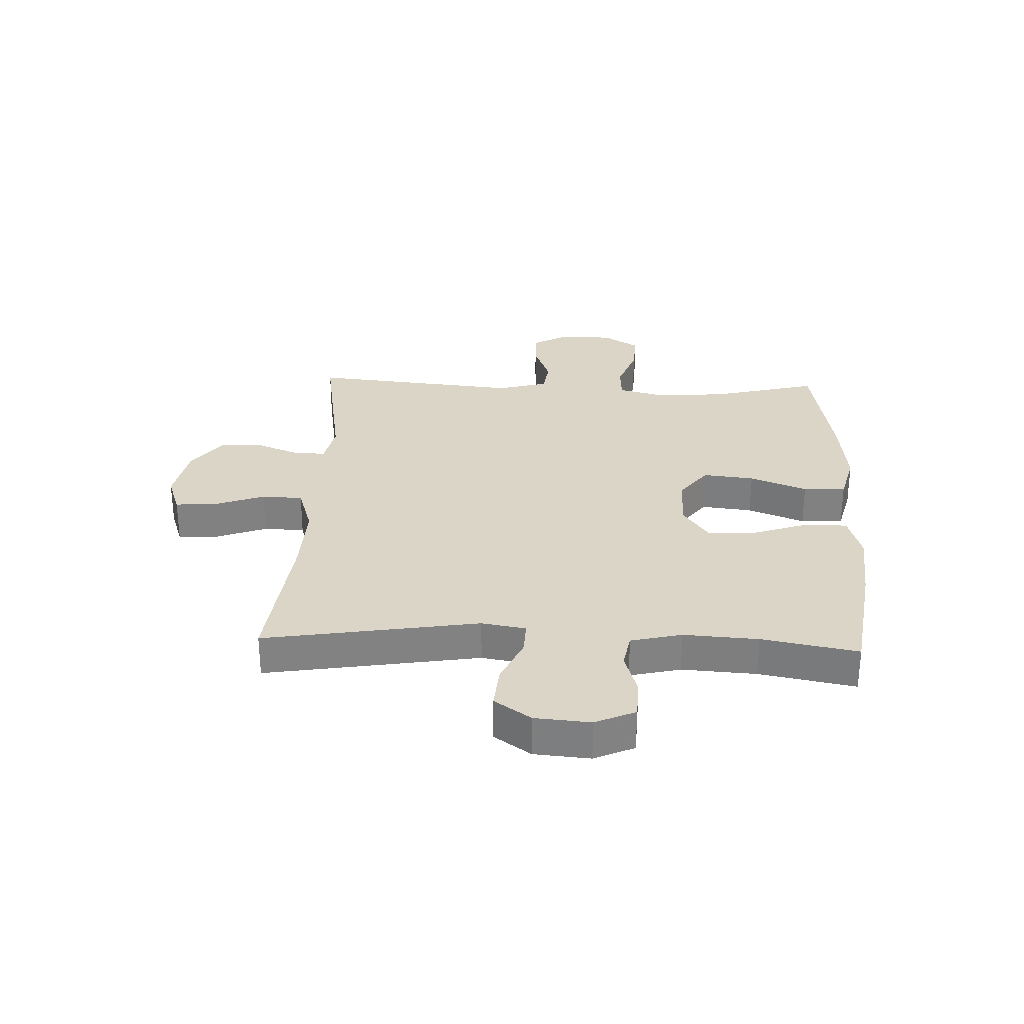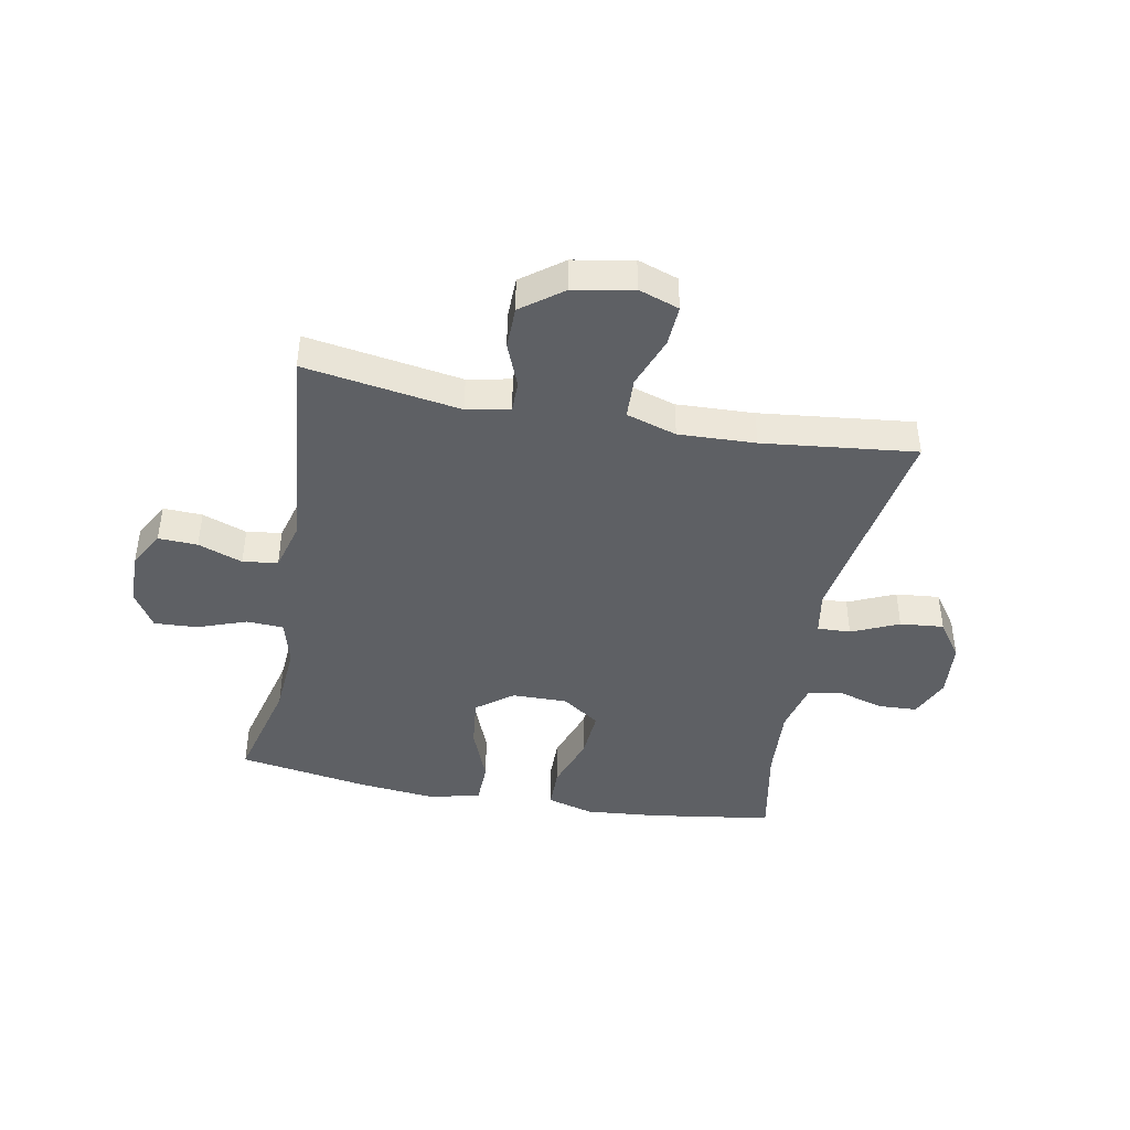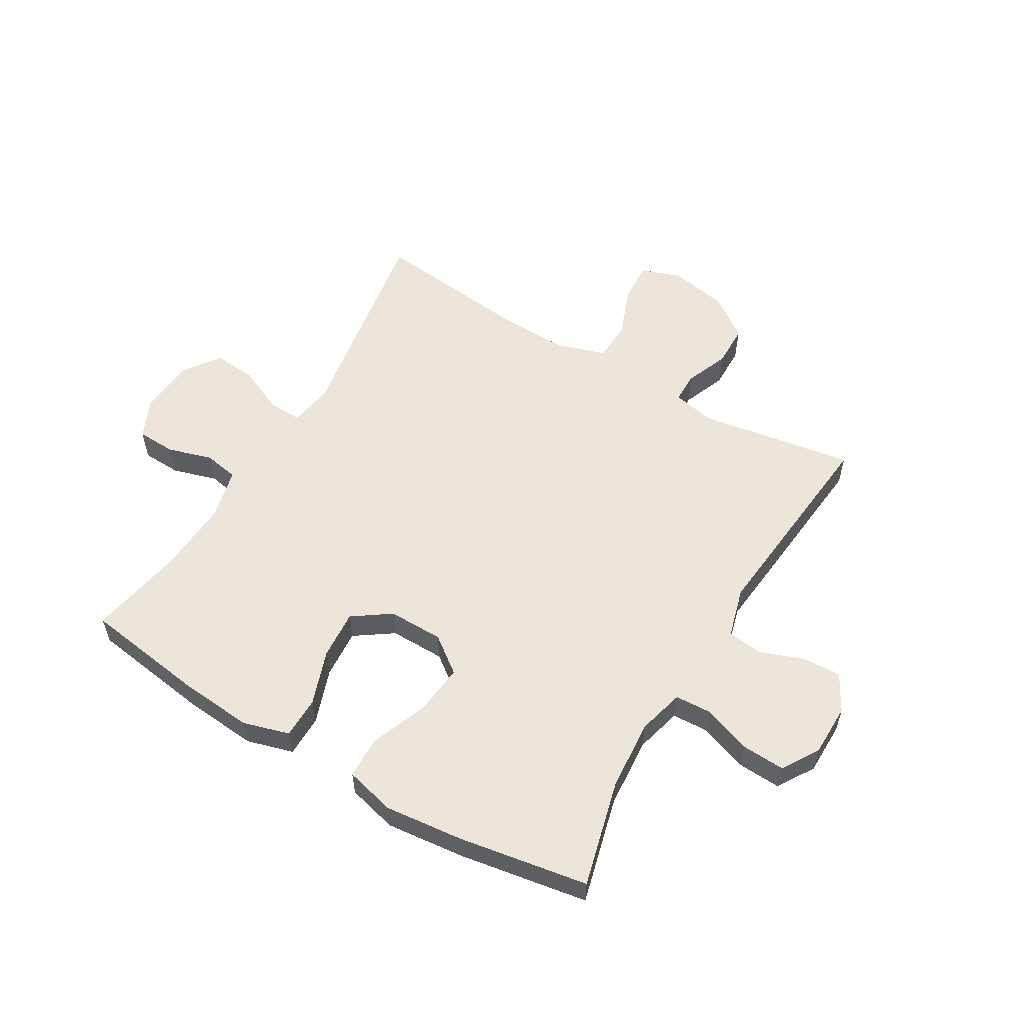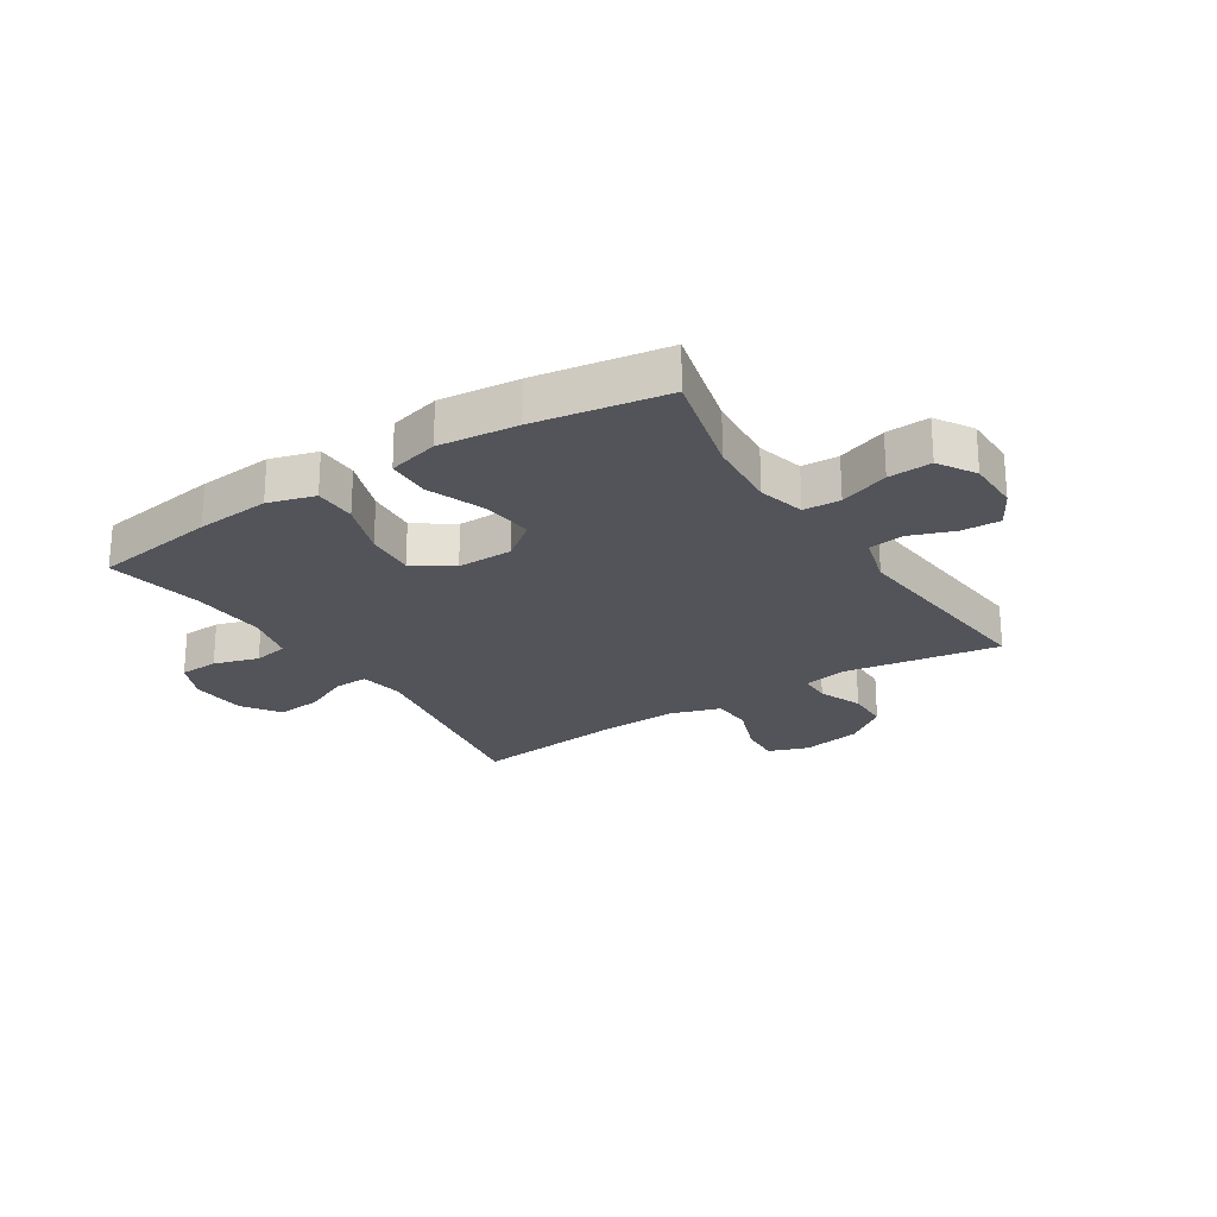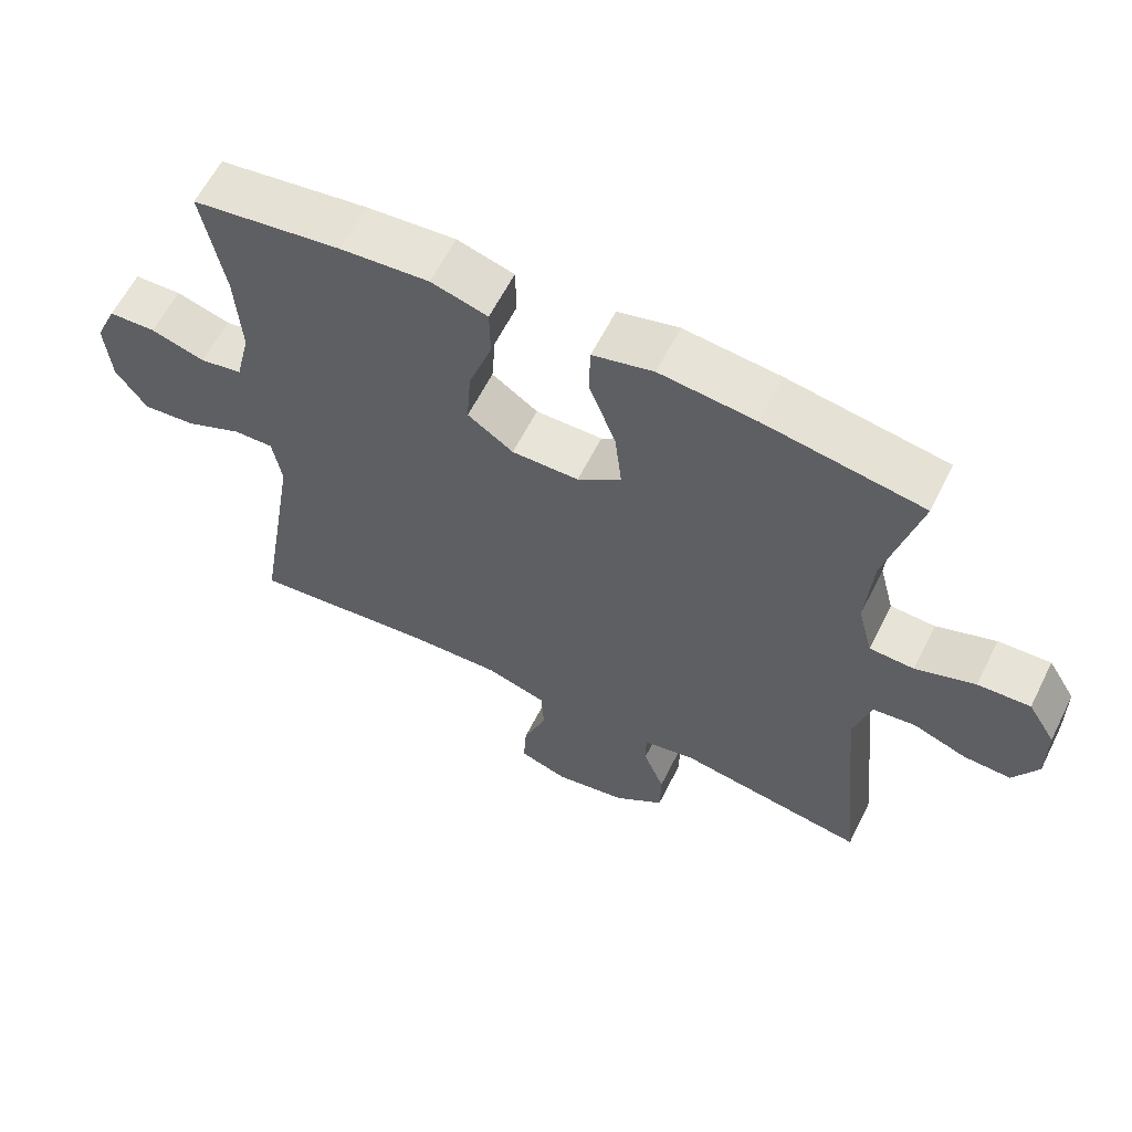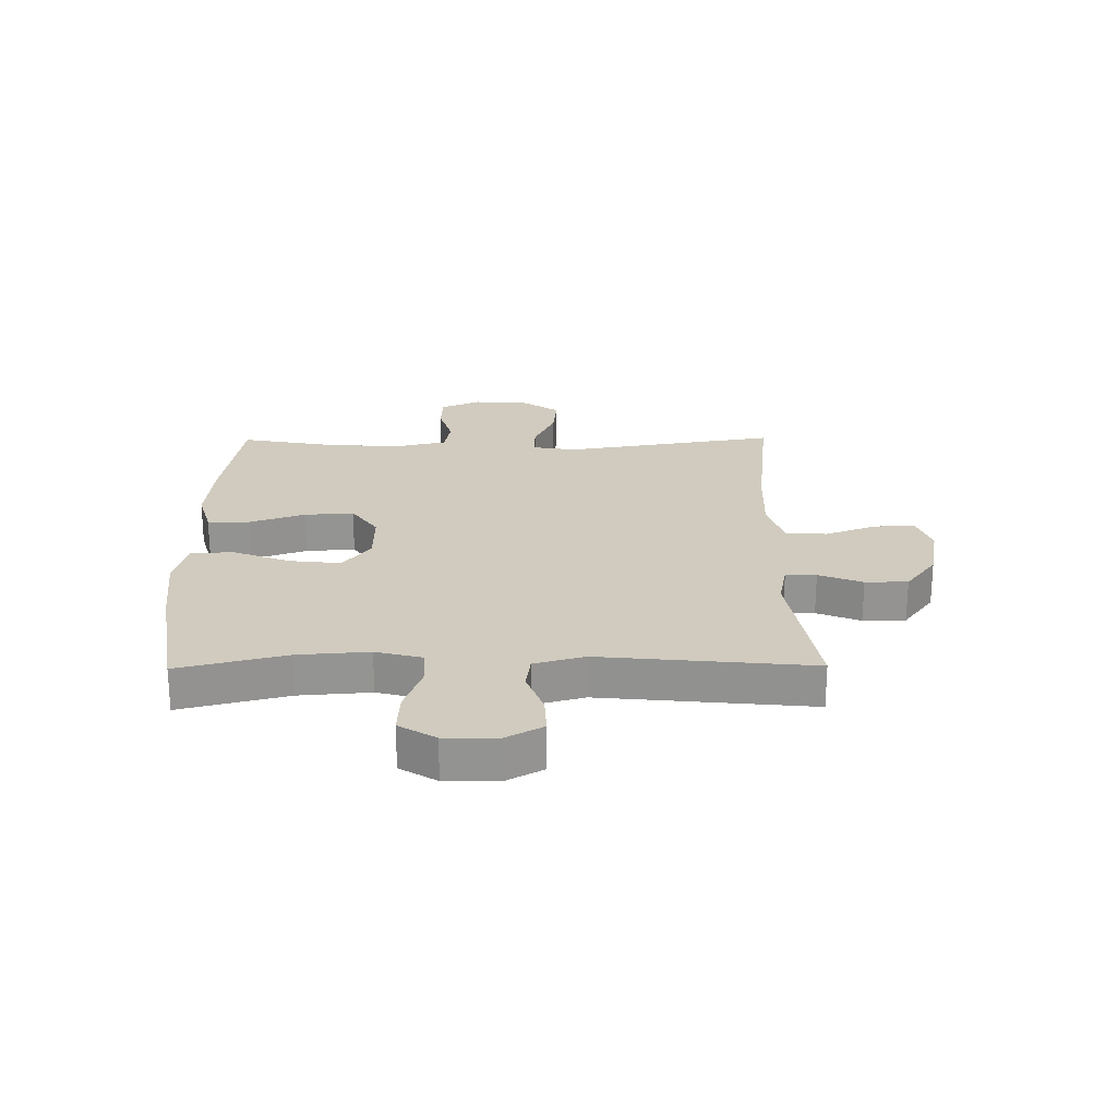
<metadata>
{"format":"obj","ext":"obj","renderer":"f3d","projection":"perspective","resolution":1024,"background":"white","views":[{"elev":29.6,"azim":-87.7,"up":"+Y"},{"elev":-42.9,"azim":169.4,"up":"+Y"},{"elev":56.3,"azim":30.5,"up":"+Y"},{"elev":-23.8,"azim":32.7,"up":"+Y"},{"elev":61.3,"azim":26.6,"up":"+Z"},{"elev":23.4,"azim":89.4,"up":"+Y"}]}
</metadata>
<code>
v 0.5 0.07 0.5
v 0.453 0.07 0.315
v 0.444 0.07 0.193
v 0.465 0.07 0.113
v 0.528 0.07 0.11
v 0.612 0.07 0.14
v 0.686 0.07 0.144
v 0.725 0.07 0.081
v 0.726 0.07 -0.01
v 0.691 0.07 -0.073
v 0.624 0.07 -0.07
v 0.548 0.07 -0.042
v 0.488 0.07 -0.05
v 0.464 0.07 -0.137
v 0.5 0.07 -0.5
v 0.233 0.07 -0.457
v 0.159 0.07 -0.472
v 0.159 0.07 -0.525
v 0.189 0.07 -0.6
v 0.188 0.07 -0.673
v 0.117 0.07 -0.726
v 0.015 0.07 -0.745
v -0.054 0.07 -0.721
v -0.05 0.07 -0.651
v -0.017 0.07 -0.563
v -0.02 0.07 -0.493
v -0.106 0.07 -0.466
v -0.238 0.07 -0.471
v -0.5 0.07 -0.5
v -0.439 0.07 -0.131
v -0.452 0.07 -0.055
v -0.509 0.07 -0.057
v -0.59 0.07 -0.093
v -0.665 0.07 -0.1
v -0.709 0.07 -0.037
v -0.717 0.07 0.059
v -0.686 0.07 0.128
v -0.619 0.07 0.131
v -0.542 0.07 0.108
v -0.482 0.07 0.119
v -0.461 0.07 0.207
v -0.469 0.07 0.335
v -0.5 0.07 0.5
v -0.289 0.07 0.531
v -0.163 0.07 0.542
v -0.083 0.07 0.519
v -0.082 0.07 0.447
v -0.115 0.07 0.352
v -0.121 0.07 0.267
v -0.056 0.07 0.222
v 0.039 0.07 0.223
v 0.101 0.07 0.27
v 0.091 0.07 0.358
v 0.053 0.07 0.456
v 0.055 0.07 0.529
v 0.141 0.07 0.551
v 0.276 0.07 0.537
v 0.5 0 0.5
v 0.453 0 0.315
v 0.444 0 0.193
v 0.465 0 0.113
v 0.528 0 0.11
v 0.612 0 0.14
v 0.686 0 0.144
v 0.725 0 0.081
v 0.726 0 -0.01
v 0.691 0 -0.073
v 0.624 0 -0.07
v 0.548 0 -0.042
v 0.488 0 -0.05
v 0.464 0 -0.137
v 0.5 0 -0.5
v 0.233 0 -0.457
v 0.159 0 -0.472
v 0.159 0 -0.525
v 0.189 0 -0.6
v 0.188 0 -0.673
v 0.117 0 -0.726
v 0.015 0 -0.745
v -0.054 0 -0.721
v -0.05 0 -0.651
v -0.017 0 -0.563
v -0.02 0 -0.493
v -0.106 0 -0.466
v -0.238 0 -0.471
v -0.5 0 -0.5
v -0.439 0 -0.131
v -0.452 0 -0.055
v -0.509 0 -0.057
v -0.59 0 -0.093
v -0.665 0 -0.1
v -0.709 0 -0.037
v -0.717 0 0.059
v -0.686 0 0.128
v -0.619 0 0.131
v -0.542 0 0.108
v -0.482 0 0.119
v -0.461 0 0.207
v -0.469 0 0.335
v -0.5 0 0.5
v -0.289 0 0.531
v -0.163 0 0.542
v -0.083 0 0.519
v -0.082 0 0.447
v -0.115 0 0.352
v -0.121 0 0.267
v -0.056 0 0.222
v 0.039 0 0.223
v 0.101 0 0.27
v 0.091 0 0.358
v 0.053 0 0.456
v 0.055 0 0.529
v 0.141 0 0.551
v 0.276 0 0.537
f 56 57 1 2
f 53 54 55 56
f 52 53 56 2
f 51 52 2 3
f 50 51 3 4
f 45 46 47 48
f 45 48 49
f 42 43 44 45
f 41 42 45 49
f 40 41 49 50
f 36 37 38 39
f 36 39 40
f 32 33 34 35
f 31 32 35 36
f 28 29 30
f 27 28 30 31
f 26 27 31
f 22 23 24 25
f 22 25 26
f 21 22 26
f 18 19 20 21
f 17 18 21 26
f 16 17 26 31
f 14 15 16 31
f 9 10 11 12
f 9 12 13
f 8 9 13
f 5 6 7 8
f 4 5 8 13
f 31 36 40 50
f 14 31 50
f 4 13 14 50
f 59 58 114 113
f 113 112 111 110
f 59 113 110 109
f 60 59 109 108
f 61 60 108 107
f 105 104 103 102
f 106 105 102
f 102 101 100 99
f 106 102 99 98
f 107 106 98 97
f 96 95 94 93
f 97 96 93
f 92 91 90 89
f 93 92 89 88
f 87 86 85
f 88 87 85 84
f 88 84 83
f 82 81 80 79
f 83 82 79
f 83 79 78
f 78 77 76 75
f 83 78 75 74
f 88 83 74 73
f 88 73 72 71
f 69 68 67 66
f 70 69 66
f 70 66 65
f 65 64 63 62
f 70 65 62 61
f 107 97 93 88
f 107 88 71
f 107 71 70 61
f 1 58 59 2
f 2 59 60 3
f 3 60 61 4
f 4 61 62 5
f 5 62 63 6
f 6 63 64 7
f 7 64 65 8
f 8 65 66 9
f 9 66 67 10
f 10 67 68 11
f 11 68 69 12
f 12 69 70 13
f 13 70 71 14
f 14 71 72 15
f 15 72 73 16
f 16 73 74 17
f 17 74 75 18
f 18 75 76 19
f 19 76 77 20
f 20 77 78 21
f 21 78 79 22
f 22 79 80 23
f 23 80 81 24
f 24 81 82 25
f 25 82 83 26
f 26 83 84 27
f 27 84 85 28
f 28 85 86 29
f 29 86 87 30
f 30 87 88 31
f 31 88 89 32
f 32 89 90 33
f 33 90 91 34
f 34 91 92 35
f 35 92 93 36
f 36 93 94 37
f 37 94 95 38
f 38 95 96 39
f 39 96 97 40
f 40 97 98 41
f 41 98 99 42
f 42 99 100 43
f 43 100 101 44
f 44 101 102 45
f 45 102 103 46
f 46 103 104 47
f 47 104 105 48
f 48 105 106 49
f 49 106 107 50
f 50 107 108 51
f 51 108 109 52
f 52 109 110 53
f 53 110 111 54
f 54 111 112 55
f 55 112 113 56
f 56 113 114 57
f 57 114 58 1

</code>
